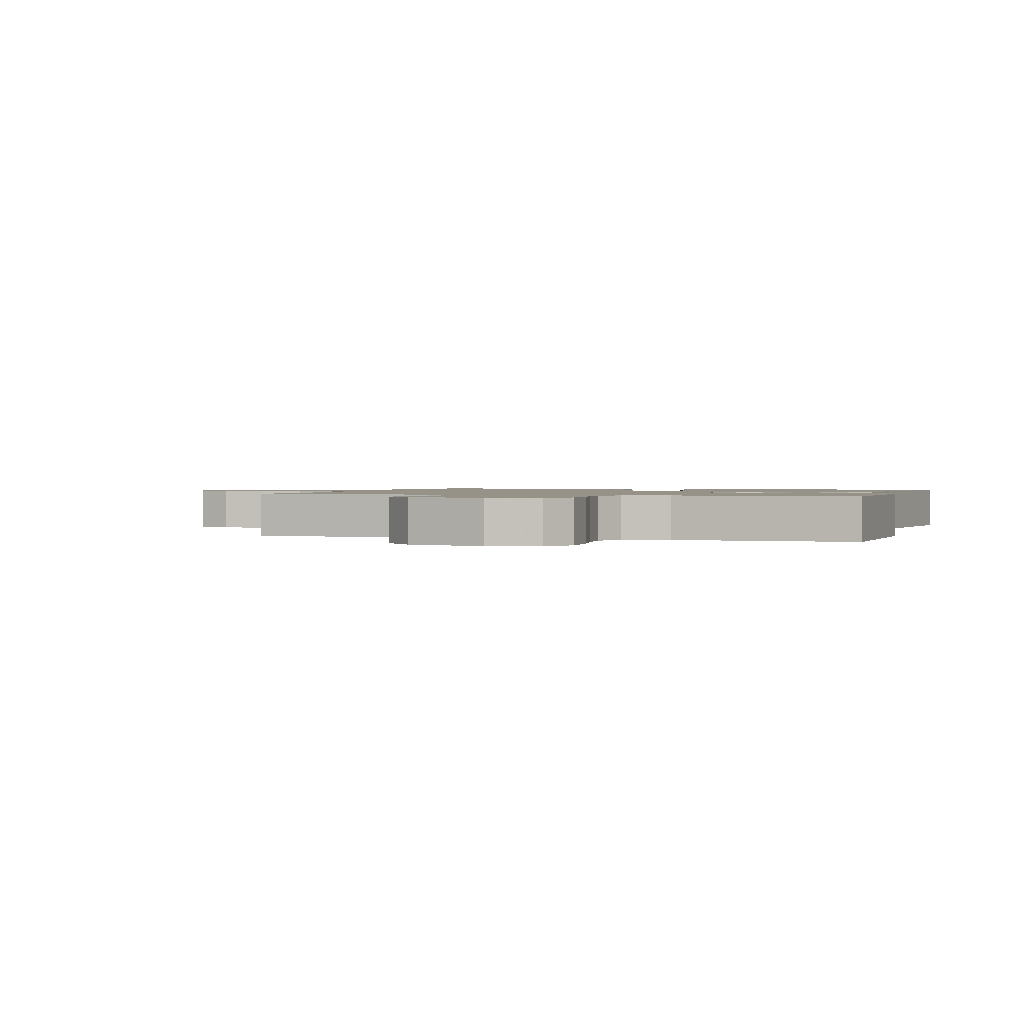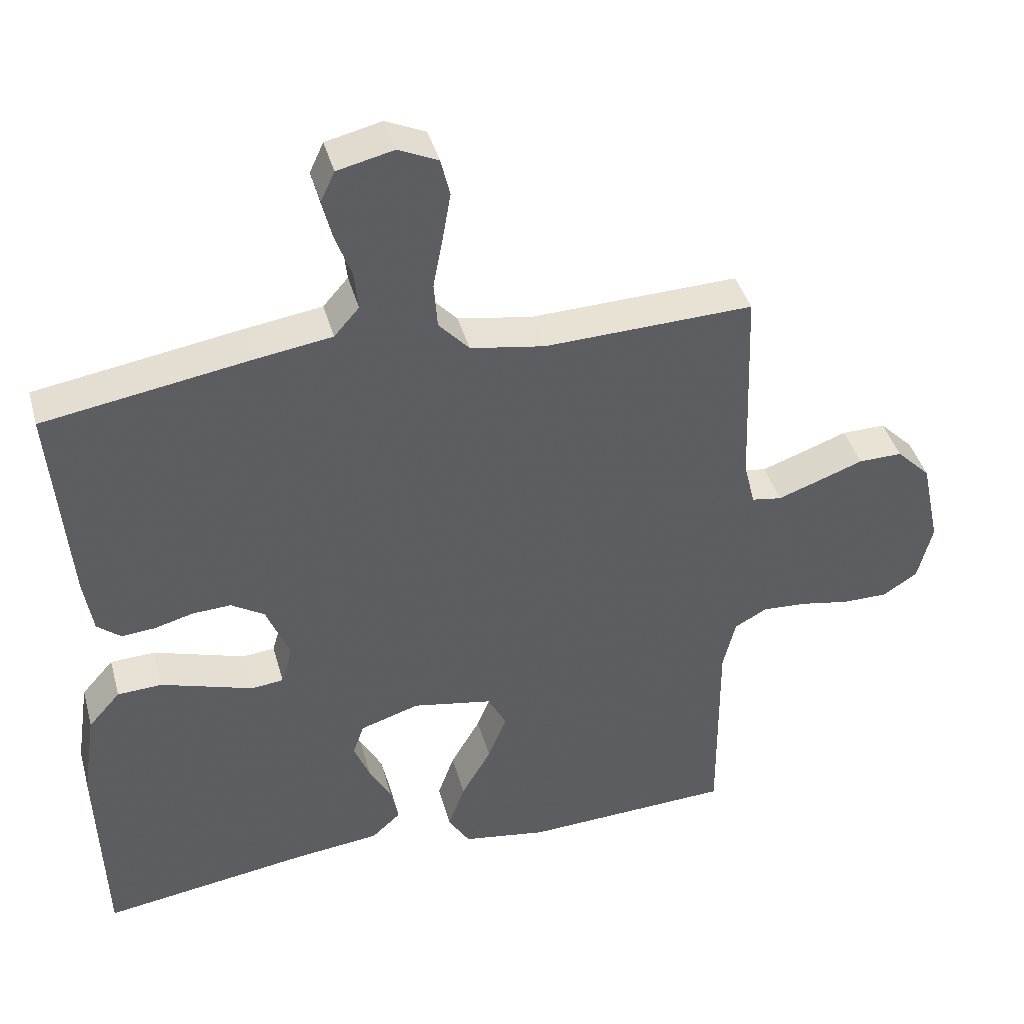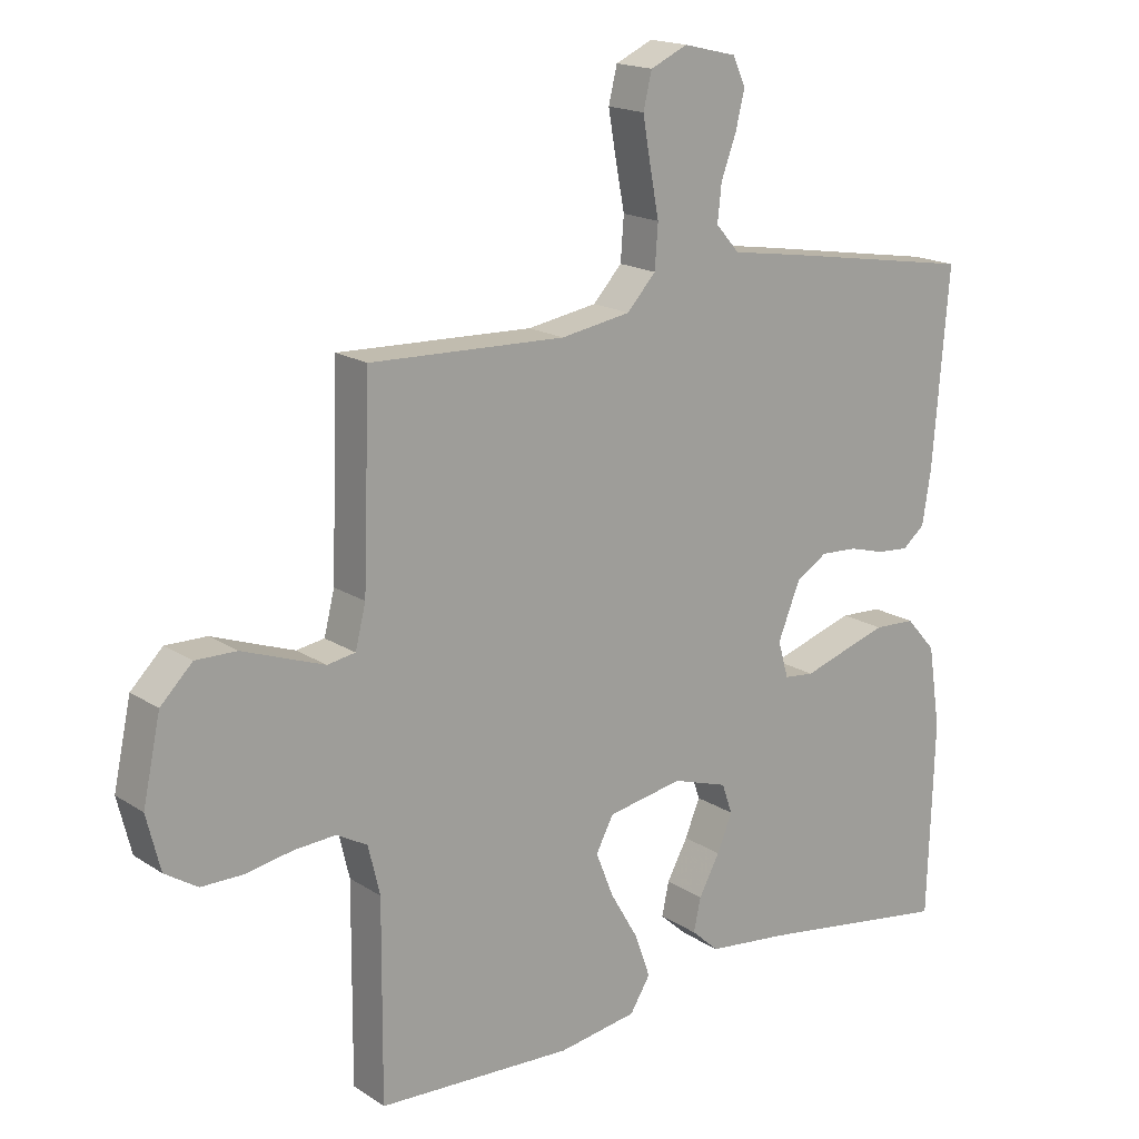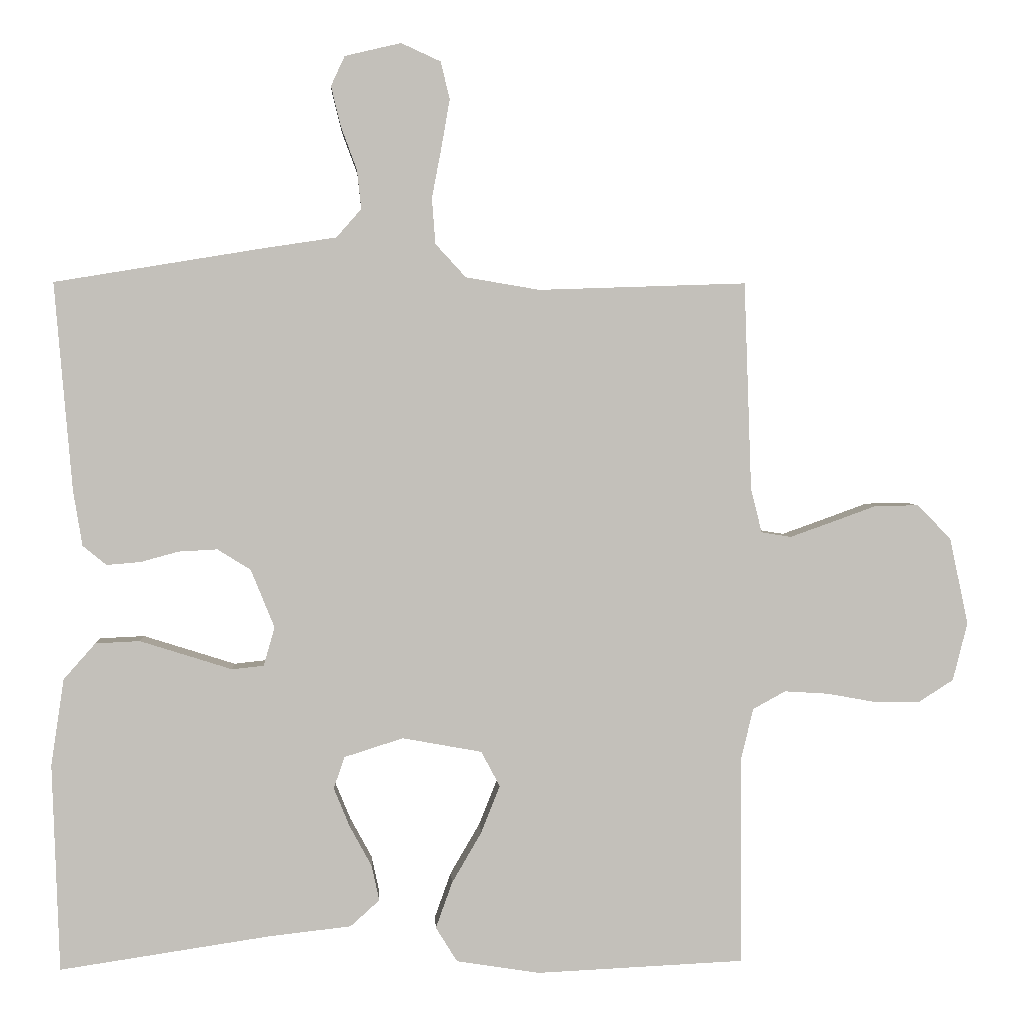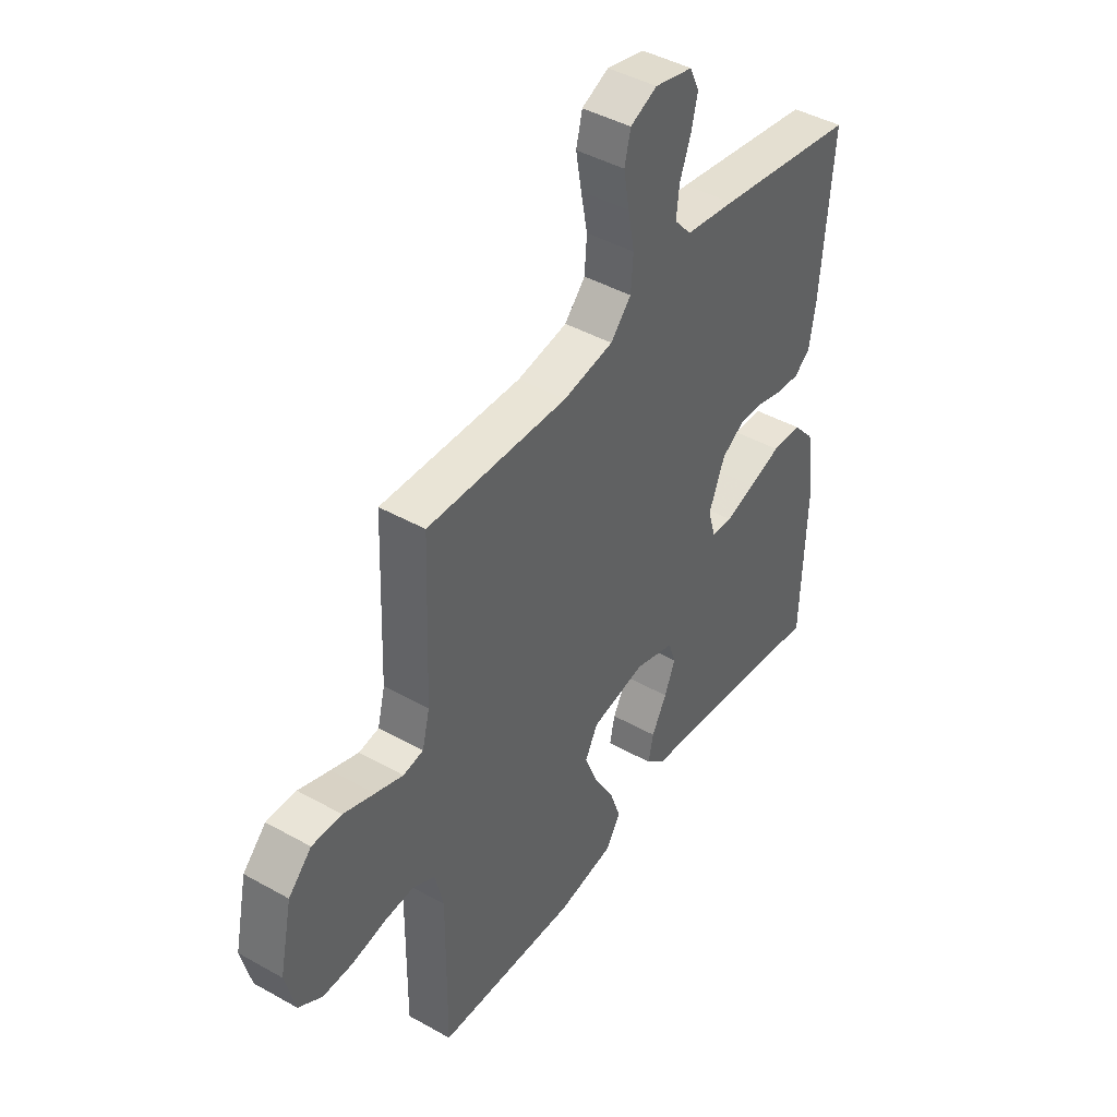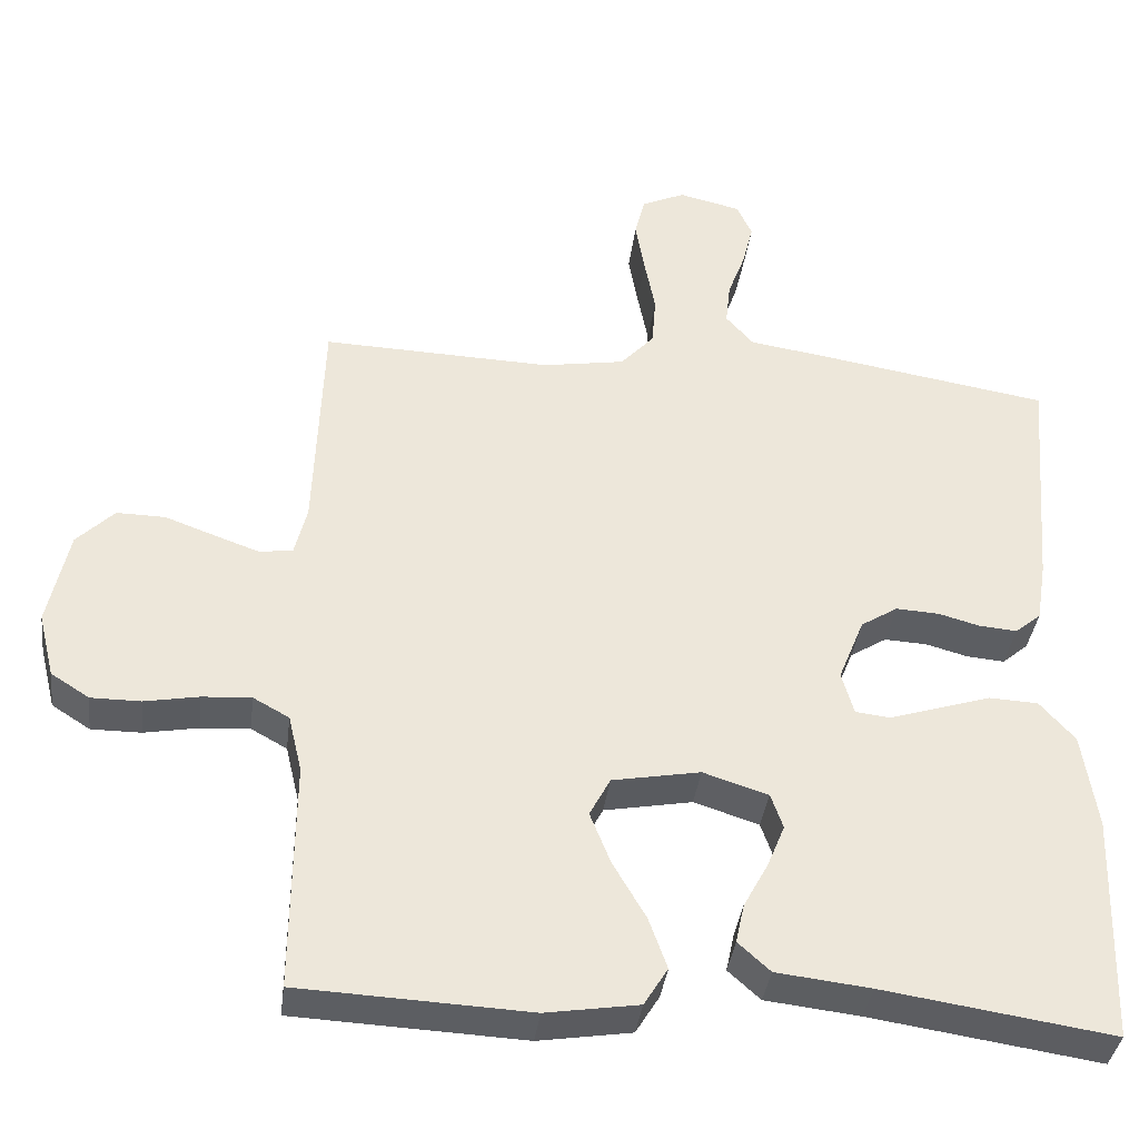
<metadata>
{"format":"obj","ext":"obj","renderer":"f3d","projection":"perspective","resolution":1024,"background":"white","views":[{"elev":1.2,"azim":107.2,"up":"+Y"},{"elev":41.2,"azim":-15.1,"up":"+Z"},{"elev":17.3,"azim":141.8,"up":"+Z"},{"elev":3.2,"azim":-3.2,"up":"+Z"},{"elev":43.6,"azim":123.5,"up":"+Z"},{"elev":-37.2,"azim":172.9,"up":"+Z"}]}
</metadata>
<code>
v -0.5 0.07 0.5
v -0.2 0.07 0.549
v -0.094 0.07 0.565
v -0.058 0.07 0.606
v -0.064 0.07 0.662
v -0.087 0.07 0.724
v -0.101 0.07 0.782
v -0.081 0.07 0.825
v 0 0.07 0.844
v 0.057 0.07 0.818
v 0.07 0.07 0.764
v 0.058 0.07 0.695
v 0.044 0.07 0.622
v 0.049 0.07 0.556
v 0.093 0.07 0.508
v 0.2 0.07 0.49
v 0.5 0.07 0.5
v 0.511 0.07 0.2
v 0.527 0.07 0.136
v 0.57 0.07 0.129
v 0.629 0.07 0.15
v 0.695 0.07 0.174
v 0.758 0.07 0.175
v 0.807 0.07 0.126
v 0.834 0.07 0
v 0.813 0.07 -0.084
v 0.763 0.07 -0.116
v 0.698 0.07 -0.116
v 0.627 0.07 -0.103
v 0.563 0.07 -0.099
v 0.516 0.07 -0.125
v 0.498 0.07 -0.2
v 0.5 0.07 -0.5
v 0.2 0.07 -0.514
v 0.079 0.07 -0.495
v 0.048 0.07 -0.445
v 0.072 0.07 -0.378
v 0.115 0.07 -0.304
v 0.142 0.07 -0.236
v 0.115 0.07 -0.185
v 0 0.07 -0.164
v -0.085 0.07 -0.191
v -0.101 0.07 -0.237
v -0.078 0.07 -0.293
v -0.046 0.07 -0.352
v -0.035 0.07 -0.403
v -0.077 0.07 -0.441
v -0.2 0.07 -0.455
v -0.5 0.07 -0.5
v -0.51 0.07 -0.2
v -0.491 0.07 -0.074
v -0.445 0.07 -0.022
v -0.381 0.07 -0.019
v -0.311 0.07 -0.041
v -0.248 0.07 -0.061
v -0.202 0.07 -0.056
v -0.186 0.07 0
v -0.22 0.07 0.084
v -0.268 0.07 0.114
v -0.324 0.07 0.111
v -0.379 0.07 0.096
v -0.428 0.07 0.092
v -0.462 0.07 0.12
v -0.475 0.07 0.2
v -0.5 0 0.5
v -0.2 0 0.549
v -0.094 0 0.565
v -0.058 0 0.606
v -0.064 0 0.662
v -0.087 0 0.724
v -0.101 0 0.782
v -0.081 0 0.825
v 0 0 0.844
v 0.057 0 0.818
v 0.07 0 0.764
v 0.058 0 0.695
v 0.044 0 0.622
v 0.049 0 0.556
v 0.093 0 0.508
v 0.2 0 0.49
v 0.5 0 0.5
v 0.511 0 0.2
v 0.527 0 0.136
v 0.57 0 0.129
v 0.629 0 0.15
v 0.695 0 0.174
v 0.758 0 0.175
v 0.807 0 0.126
v 0.834 0 0
v 0.813 0 -0.084
v 0.763 0 -0.116
v 0.698 0 -0.116
v 0.627 0 -0.103
v 0.563 0 -0.099
v 0.516 0 -0.125
v 0.498 0 -0.2
v 0.5 0 -0.5
v 0.2 0 -0.514
v 0.079 0 -0.495
v 0.048 0 -0.445
v 0.072 0 -0.378
v 0.115 0 -0.304
v 0.142 0 -0.236
v 0.115 0 -0.185
v 0 0 -0.164
v -0.085 0 -0.191
v -0.101 0 -0.237
v -0.078 0 -0.293
v -0.046 0 -0.352
v -0.035 0 -0.403
v -0.077 0 -0.441
v -0.2 0 -0.455
v -0.5 0 -0.5
v -0.51 0 -0.2
v -0.491 0 -0.074
v -0.445 0 -0.022
v -0.381 0 -0.019
v -0.311 0 -0.041
v -0.248 0 -0.061
v -0.202 0 -0.056
v -0.186 0 0
v -0.22 0 0.084
v -0.268 0 0.114
v -0.324 0 0.111
v -0.379 0 0.096
v -0.428 0 0.092
v -0.462 0 0.12
v -0.475 0 0.2
f 1 2 3
f 64 1 3
f 63 64 3
f 62 63 3
f 61 62 3
f 60 61 3
f 59 60 3 4
f 58 59 4
f 57 58 4
f 53 54 55
f 52 53 55
f 51 52 55
f 50 51 55
f 49 50 55
f 48 49 55
f 47 48 55
f 46 47 55
f 45 46 55
f 44 45 55
f 43 44 55 56
f 42 43 56 57
f 36 37 38
f 35 36 38
f 34 35 38
f 33 34 38
f 32 33 38
f 31 32 38 39
f 30 31 39 40
f 27 28 29
f 26 27 29
f 25 26 29
f 24 25 29
f 23 24 29
f 22 23 29
f 21 22 29
f 20 21 29 30
f 30 40 41
f 20 30 41
f 19 20 41
f 16 17 18
f 41 42 57
f 19 41 57
f 18 19 57
f 16 18 57
f 15 16 57
f 11 12 13
f 10 11 13
f 9 10 13
f 8 9 13
f 7 8 13
f 6 7 13
f 5 6 13
f 14 15 57 4
f 4 5 13 14
f 67 66 65
f 67 65 128
f 67 128 127
f 67 127 126
f 67 126 125
f 67 125 124
f 68 67 124 123
f 68 123 122
f 68 122 121
f 119 118 117
f 119 117 116
f 119 116 115
f 119 115 114
f 119 114 113
f 119 113 112
f 119 112 111
f 119 111 110
f 119 110 109
f 119 109 108
f 120 119 108 107
f 121 120 107 106
f 102 101 100
f 102 100 99
f 102 99 98
f 102 98 97
f 102 97 96
f 103 102 96 95
f 104 103 95 94
f 93 92 91
f 93 91 90
f 93 90 89
f 93 89 88
f 93 88 87
f 93 87 86
f 93 86 85
f 94 93 85 84
f 105 104 94
f 105 94 84
f 105 84 83
f 82 81 80
f 121 106 105
f 121 105 83
f 121 83 82
f 121 82 80
f 121 80 79
f 77 76 75
f 77 75 74
f 77 74 73
f 77 73 72
f 77 72 71
f 77 71 70
f 77 70 69
f 68 121 79 78
f 78 77 69 68
f 1 65 66 2
f 2 66 67 3
f 3 67 68 4
f 4 68 69 5
f 5 69 70 6
f 6 70 71 7
f 7 71 72 8
f 8 72 73 9
f 9 73 74 10
f 10 74 75 11
f 11 75 76 12
f 12 76 77 13
f 13 77 78 14
f 14 78 79 15
f 15 79 80 16
f 16 80 81 17
f 17 81 82 18
f 18 82 83 19
f 19 83 84 20
f 20 84 85 21
f 21 85 86 22
f 22 86 87 23
f 23 87 88 24
f 24 88 89 25
f 25 89 90 26
f 26 90 91 27
f 27 91 92 28
f 28 92 93 29
f 29 93 94 30
f 30 94 95 31
f 31 95 96 32
f 32 96 97 33
f 33 97 98 34
f 34 98 99 35
f 35 99 100 36
f 36 100 101 37
f 37 101 102 38
f 38 102 103 39
f 39 103 104 40
f 40 104 105 41
f 41 105 106 42
f 42 106 107 43
f 43 107 108 44
f 44 108 109 45
f 45 109 110 46
f 46 110 111 47
f 47 111 112 48
f 48 112 113 49
f 49 113 114 50
f 50 114 115 51
f 51 115 116 52
f 52 116 117 53
f 53 117 118 54
f 54 118 119 55
f 55 119 120 56
f 56 120 121 57
f 57 121 122 58
f 58 122 123 59
f 59 123 124 60
f 60 124 125 61
f 61 125 126 62
f 62 126 127 63
f 63 127 128 64
f 64 128 65 1

</code>
